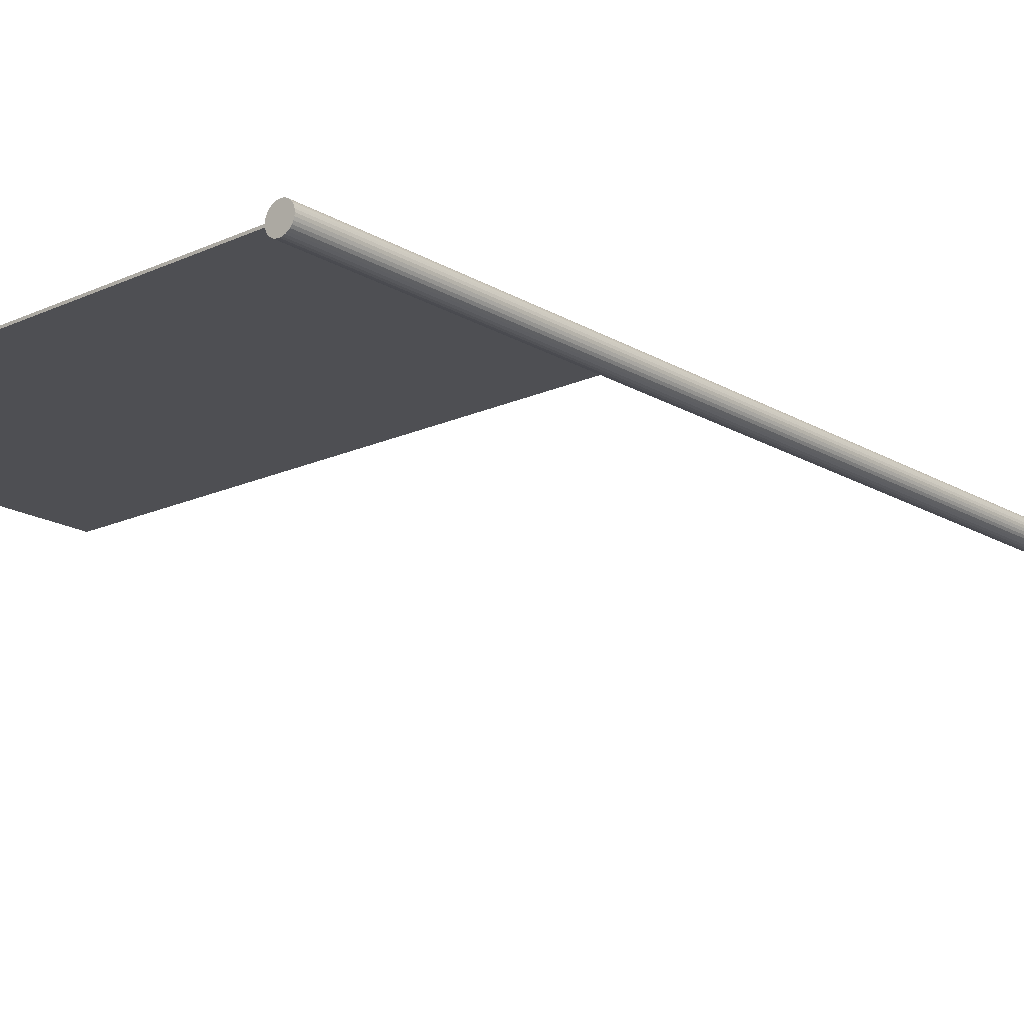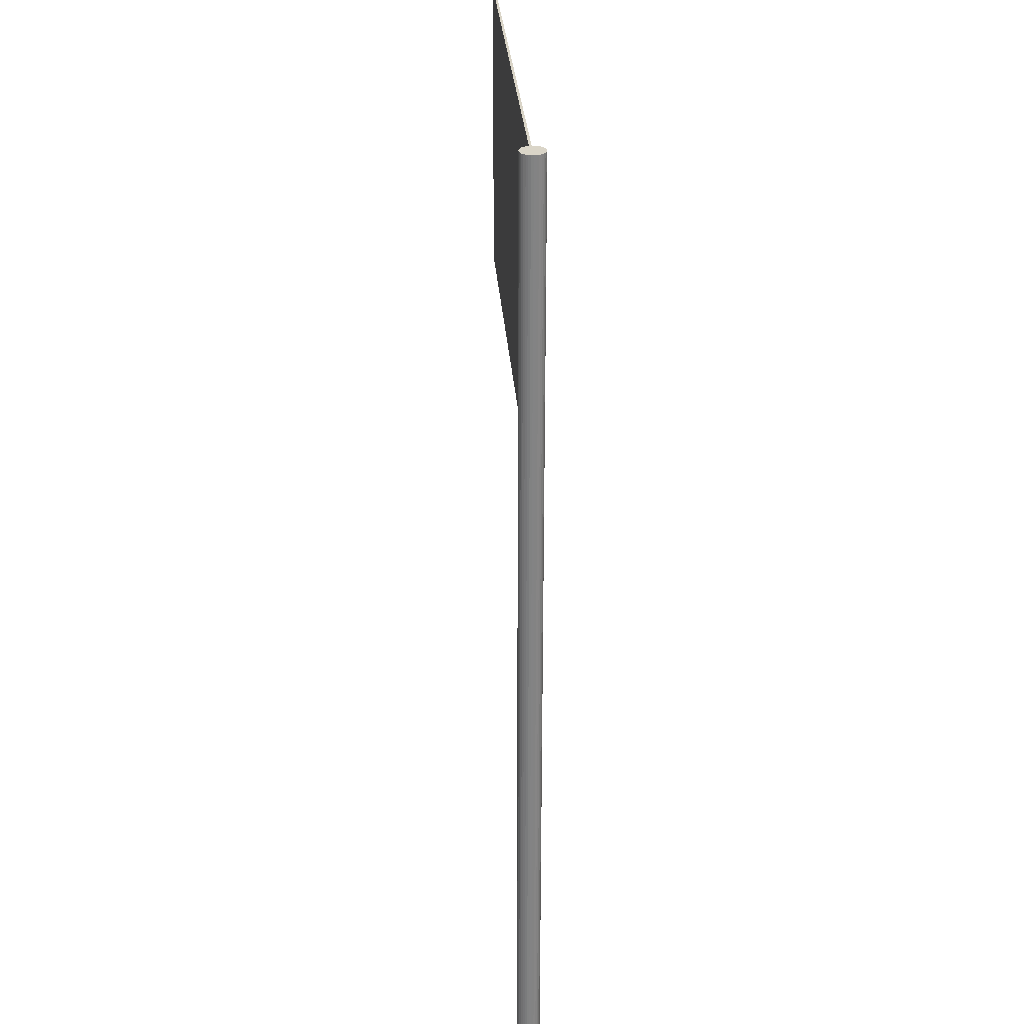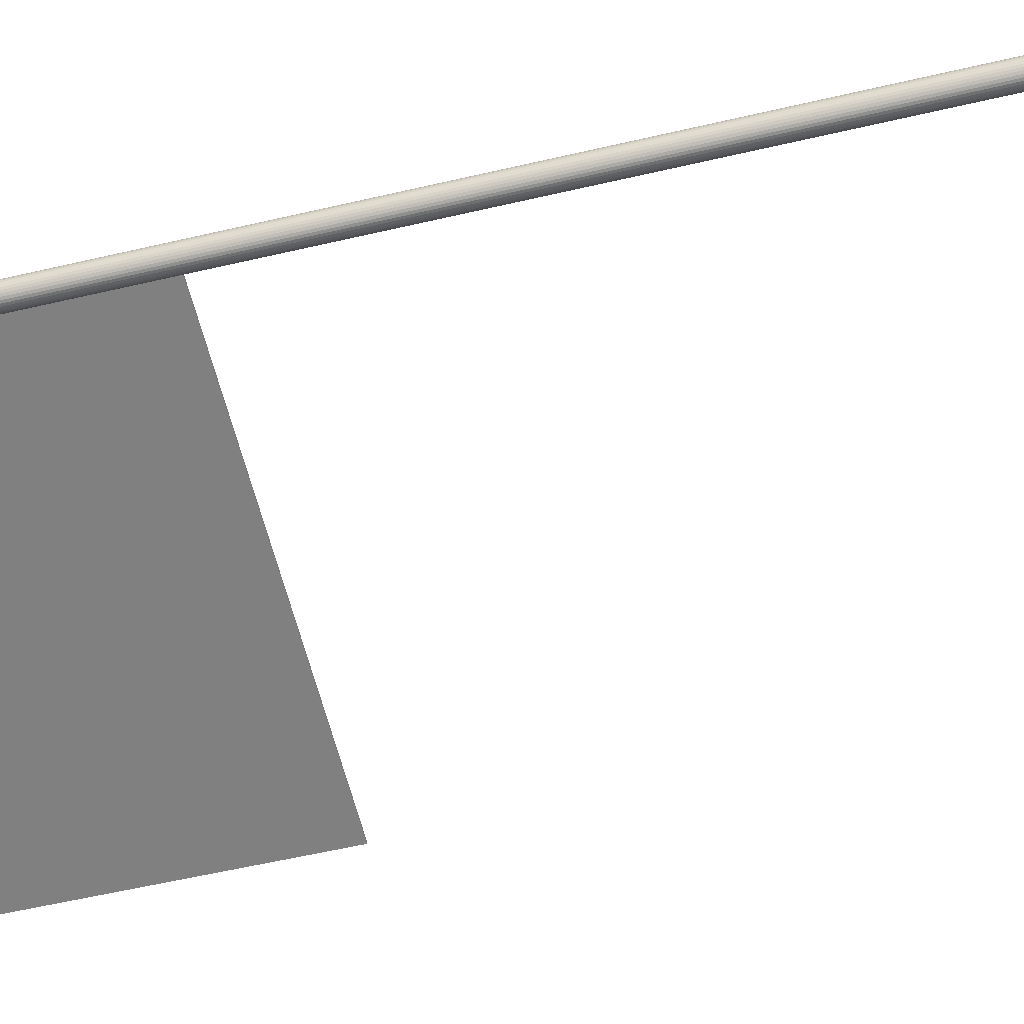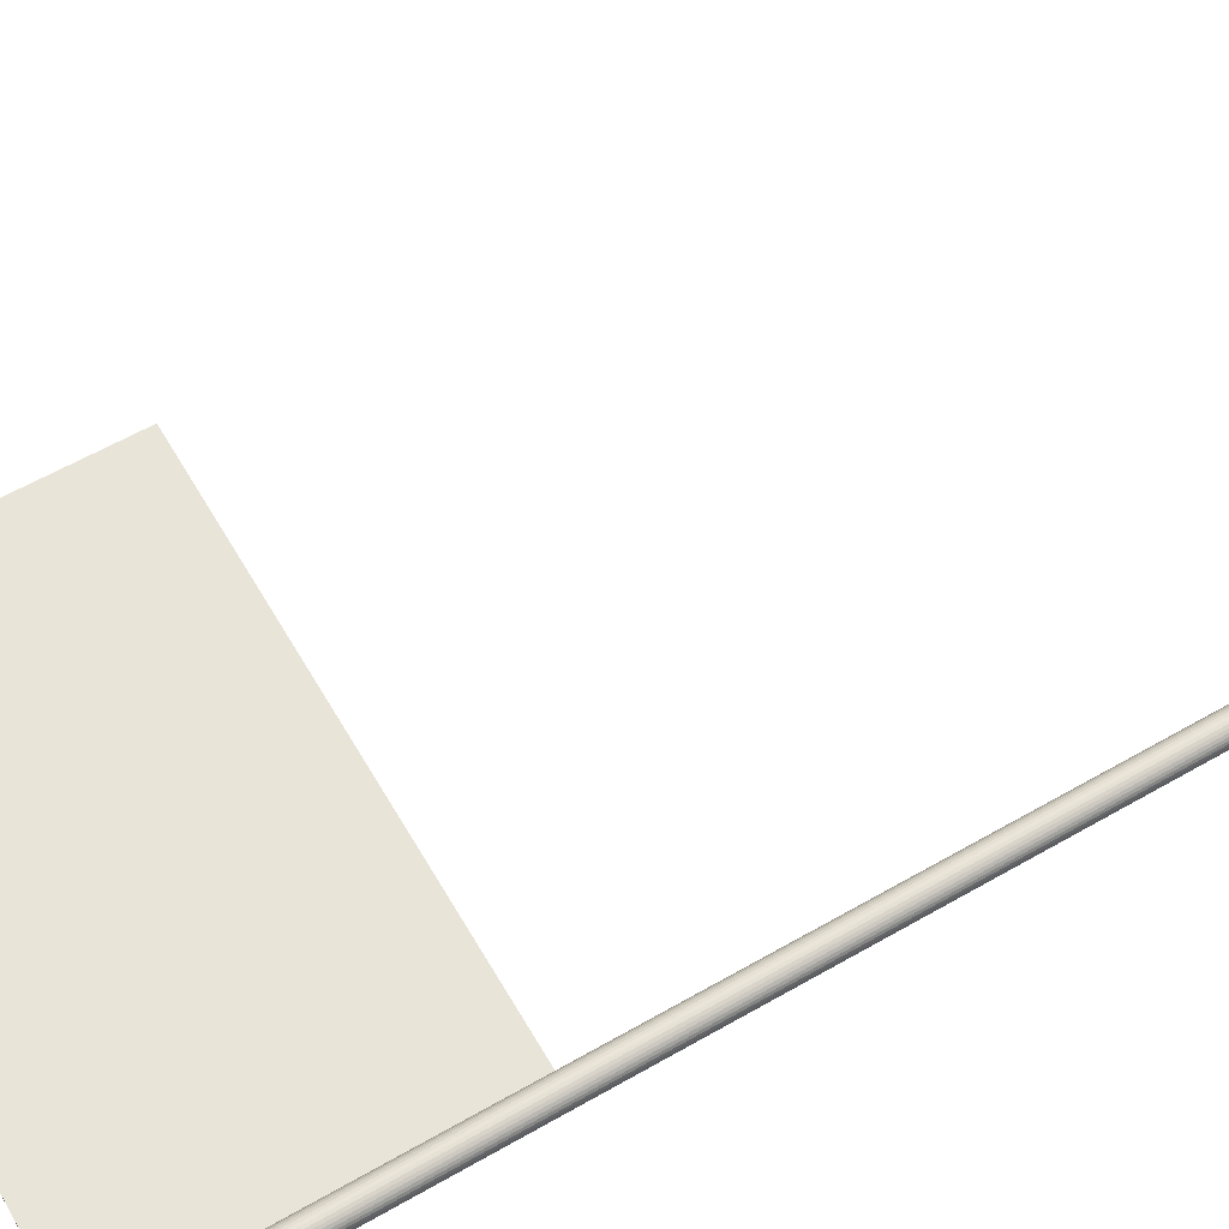
<metadata>
{"format":"obj","ext":"obj","renderer":"f3d","projection":"perspective","resolution":1024,"background":"white","views":[{"elev":-18.1,"azim":-138.6,"up":"+Z"},{"elev":29.2,"azim":-93.9,"up":"+Y"},{"elev":-60.0,"azim":-76.7,"up":"+Z"},{"elev":60.7,"azim":-120.3,"up":"+Z"}]}
</metadata>
<code>
o Cylinder
v 0 -40.1 -1
v 0 40.1 -1
v 0.1951 -40.1 -0.9808
v 0.1951 40.1 -0.9808
v 0.3827 -40.1 -0.9239
v 0.3827 40.1 -0.9239
v 0.5556 -40.1 -0.8315
v 0.5556 40.1 -0.8315
v 0.7071 -40.1 -0.7071
v 0.7071 40.1 -0.7071
v 0.8315 -40.1 -0.5556
v 0.8315 40.1 -0.5556
v 0.9239 -40.1 -0.3827
v 0.9239 40.1 -0.3827
v 0.9808 -40.1 -0.1951
v 0.9808 40.1 -0.1951
v 1 -40.1 -0
v 1 40.1 -0
v 0.9808 -40.1 0.1951
v 0.9808 40.1 0.1951
v 0.9239 -40.1 0.3827
v 0.9239 40.1 0.3827
v 0.8315 -40.1 0.5556
v 0.8315 40.1 0.5556
v 0.7071 -40.1 0.7071
v 0.7071 40.1 0.7071
v 0.5556 -40.1 0.8315
v 0.5556 40.1 0.8315
v 0.3827 -40.1 0.9239
v 0.3827 40.1 0.9239
v 0.1951 -40.1 0.9808
v 0.1951 40.1 0.9808
v -0 -40.1 1
v -0 40.1 1
v -0.1951 -40.1 0.9808
v -0.1951 40.1 0.9808
v -0.3827 -40.1 0.9239
v -0.3827 40.1 0.9239
v -0.5556 -40.1 0.8315
v -0.5556 40.1 0.8315
v -0.7071 -40.1 0.7071
v -0.7071 40.1 0.7071
v -0.8315 -40.1 0.5556
v -0.8315 40.1 0.5556
v -0.9239 -40.1 0.3827
v -0.9239 40.1 0.3827
v -0.9808 -40.1 0.1951
v -0.9808 40.1 0.1951
v -1 -40.1 -1e-06
v -1 40.1 -1e-06
v -0.9808 -40.1 -0.1951
v -0.9808 40.1 -0.1951
v -0.9239 -40.1 -0.3827
v -0.9239 40.1 -0.3827
v -0.8315 -40.1 -0.5556
v -0.8315 40.1 -0.5556
v -0.7071 -40.1 -0.7071
v -0.7071 40.1 -0.7071
v -0.5556 -40.1 -0.8315
v -0.5556 40.1 -0.8315
v -0.3827 -40.1 -0.9239
v -0.3827 40.1 -0.9239
v -0.1951 -40.1 -0.9808
v -0.1951 40.1 -0.9808
v 1 14.88 -0
v 42.94 40.1 -0
v 42.94 14.88 -0
v 0.9808 14.88 -0.1951
v 42.94 40.1 -0.1951
v 42.94 14.88 -0.1951
v 1 37.81 -0
v 1 35.51 -0
v 1 33.22 -0
v 1 30.93 -0
v 1 28.63 -0
v 1 26.34 -0
v 1 24.05 -0
v 1 21.76 -0
v 1 19.46 -0
v 1 17.17 -0
v 42.94 37.81 -0
v 42.94 35.51 -0
v 42.94 33.22 -0
v 42.94 30.93 -0
v 42.94 28.63 -0
v 42.94 26.34 -0
v 42.94 24.05 -0
v 42.94 21.76 -0
v 42.94 19.46 -0
v 42.94 17.17 -0
v 39.13 40.1 -0
v 35.31 40.1 -0
v 31.5 40.1 -0
v 27.69 40.1 -0
v 23.88 40.1 -0
v 20.06 40.1 -0
v 16.25 40.1 -0
v 12.44 40.1 -0
v 8.625 40.1 -0
v 4.813 40.1 -0
v 4.813 14.88 -0
v 8.625 14.88 -0
v 12.44 14.88 -0
v 16.25 14.88 -0
v 20.06 14.88 -0
v 23.88 14.88 -0
v 27.69 14.88 -0
v 31.5 14.88 -0
v 35.31 14.88 -0
v 39.13 14.88 -0
v 0.9808 37.81 -0.1951
v 0.9808 35.51 -0.1951
v 0.9808 33.22 -0.1951
v 0.9808 30.93 -0.1951
v 0.9808 28.63 -0.1951
v 0.9808 26.34 -0.1951
v 0.9808 24.05 -0.1951
v 0.9808 21.76 -0.1951
v 0.9808 19.46 -0.1951
v 0.9808 17.17 -0.1951
v 42.94 37.81 -0.1951
v 42.94 35.51 -0.1951
v 42.94 33.22 -0.1951
v 42.94 30.93 -0.1951
v 42.94 28.63 -0.1951
v 42.94 26.34 -0.1951
v 42.94 24.05 -0.1951
v 42.94 21.76 -0.1951
v 42.94 19.46 -0.1951
v 42.94 17.17 -0.1951
v 39.12 14.88 -0.1951
v 35.31 14.88 -0.1951
v 31.5 14.88 -0.1951
v 27.68 14.88 -0.1951
v 23.87 14.88 -0.1951
v 20.05 14.88 -0.1951
v 16.24 14.88 -0.1951
v 12.42 14.88 -0.1951
v 8.609 14.88 -0.1951
v 4.795 14.88 -0.1951
v 4.795 40.1 -0.1951
v 8.609 40.1 -0.1951
v 12.42 40.1 -0.1951
v 16.24 40.1 -0.1951
v 20.05 40.1 -0.1951
v 23.87 40.1 -0.1951
v 27.68 40.1 -0.1951
v 31.5 40.1 -0.1951
v 35.31 40.1 -0.1951
v 39.12 40.1 -0.1951
v 4.795 17.17 -0.1951
v 8.609 17.17 -0.1951
v 12.42 17.17 -0.1951
v 16.24 17.17 -0.1951
v 20.05 17.17 -0.1951
v 23.87 17.17 -0.1951
v 27.68 17.17 -0.1951
v 31.5 17.17 -0.1951
v 35.31 17.17 -0.1951
v 39.12 17.17 -0.1951
v 4.795 19.46 -0.1951
v 8.609 19.46 -0.1951
v 12.42 19.46 -0.1951
v 16.24 19.46 -0.1951
v 20.05 19.46 -0.1951
v 23.87 19.46 -0.1951
v 27.68 19.46 -0.1951
v 31.5 19.46 -0.1951
v 35.31 19.46 -0.1951
v 39.12 19.46 -0.1951
v 4.795 21.76 -0.1951
v 8.609 21.76 -0.1951
v 12.42 21.76 -0.1951
v 16.24 21.76 -0.1951
v 20.05 21.76 -0.1951
v 23.87 21.76 -0.1951
v 27.68 21.76 -0.1951
v 31.5 21.76 -0.1951
v 35.31 21.76 -0.1951
v 39.12 21.76 -0.1951
v 4.795 24.05 -0.1951
v 8.609 24.05 -0.1951
v 12.42 24.05 -0.1951
v 16.24 24.05 -0.1951
v 20.05 24.05 -0.1951
v 23.87 24.05 -0.1951
v 27.68 24.05 -0.1951
v 31.5 24.05 -0.1951
v 35.31 24.05 -0.1951
v 39.12 24.05 -0.1951
v 4.795 26.34 -0.1951
v 8.609 26.34 -0.1951
v 12.42 26.34 -0.1951
v 16.24 26.34 -0.1951
v 20.05 26.34 -0.1951
v 23.87 26.34 -0.1951
v 27.68 26.34 -0.1951
v 31.5 26.34 -0.1951
v 35.31 26.34 -0.1951
v 39.12 26.34 -0.1951
v 4.795 28.63 -0.1951
v 8.609 28.63 -0.1951
v 12.42 28.63 -0.1951
v 16.24 28.63 -0.1951
v 20.05 28.63 -0.1951
v 23.87 28.63 -0.1951
v 27.68 28.63 -0.1951
v 31.5 28.63 -0.1951
v 35.31 28.63 -0.1951
v 39.12 28.63 -0.1951
v 4.795 30.93 -0.1951
v 8.609 30.93 -0.1951
v 12.42 30.93 -0.1951
v 16.24 30.93 -0.1951
v 20.05 30.93 -0.1951
v 23.87 30.93 -0.1951
v 27.68 30.93 -0.1951
v 31.5 30.93 -0.1951
v 35.31 30.93 -0.1951
v 39.12 30.93 -0.1951
v 4.795 33.22 -0.1951
v 8.609 33.22 -0.1951
v 12.42 33.22 -0.1951
v 16.24 33.22 -0.1951
v 20.05 33.22 -0.1951
v 23.87 33.22 -0.1951
v 27.68 33.22 -0.1951
v 31.5 33.22 -0.1951
v 35.31 33.22 -0.1951
v 39.12 33.22 -0.1951
v 4.795 35.51 -0.1951
v 8.609 35.51 -0.1951
v 12.42 35.51 -0.1951
v 16.24 35.51 -0.1951
v 20.05 35.51 -0.1951
v 23.87 35.51 -0.1951
v 27.68 35.51 -0.1951
v 31.5 35.51 -0.1951
v 35.31 35.51 -0.1951
v 39.12 35.51 -0.1951
v 4.795 37.81 -0.1951
v 8.609 37.81 -0.1951
v 12.42 37.81 -0.1951
v 16.24 37.81 -0.1951
v 20.05 37.81 -0.1951
v 23.87 37.81 -0.1951
v 27.68 37.81 -0.1951
v 31.5 37.81 -0.1951
v 35.31 37.81 -0.1951
v 39.12 37.81 -0.1951
v 4.813 37.81 -0
v 8.625 37.81 -0
v 12.44 37.81 -0
v 16.25 37.81 -0
v 20.06 37.81 -0
v 23.88 37.81 -0
v 27.69 37.81 -0
v 31.5 37.81 -0
v 35.31 37.81 -0
v 39.13 37.81 -0
v 4.813 35.51 -0
v 8.625 35.51 -0
v 12.44 35.51 -0
v 16.25 35.51 -0
v 20.06 35.51 -0
v 23.88 35.51 -0
v 27.69 35.51 -0
v 31.5 35.51 -0
v 35.31 35.51 -0
v 39.13 35.51 -0
v 4.813 33.22 -0
v 8.625 33.22 -0
v 12.44 33.22 -0
v 16.25 33.22 -0
v 20.06 33.22 -0
v 23.88 33.22 -0
v 27.69 33.22 -0
v 31.5 33.22 -0
v 35.31 33.22 -0
v 39.13 33.22 -0
v 4.813 30.93 -0
v 8.625 30.93 -0
v 12.44 30.93 -0
v 16.25 30.93 -0
v 20.06 30.93 -0
v 23.88 30.93 -0
v 27.69 30.93 -0
v 31.5 30.93 -0
v 35.31 30.93 -0
v 39.13 30.93 -0
v 4.813 28.63 -0
v 8.625 28.63 -0
v 12.44 28.63 -0
v 16.25 28.63 -0
v 20.06 28.63 -0
v 23.88 28.63 -0
v 27.69 28.63 -0
v 31.5 28.63 -0
v 35.31 28.63 -0
v 39.13 28.63 -0
v 4.813 26.34 -0
v 8.625 26.34 -0
v 12.44 26.34 -0
v 16.25 26.34 -0
v 20.06 26.34 -0
v 23.88 26.34 -0
v 27.69 26.34 -0
v 31.5 26.34 -0
v 35.31 26.34 -0
v 39.13 26.34 -0
v 4.813 24.05 -0
v 8.625 24.05 -0
v 12.44 24.05 -0
v 16.25 24.05 -0
v 20.06 24.05 -0
v 23.88 24.05 -0
v 27.69 24.05 -0
v 31.5 24.05 -0
v 35.31 24.05 -0
v 39.13 24.05 -0
v 4.813 21.76 -0
v 8.625 21.76 -0
v 12.44 21.76 -0
v 16.25 21.76 -0
v 20.06 21.76 -0
v 23.88 21.76 -0
v 27.69 21.76 -0
v 31.5 21.76 -0
v 35.31 21.76 -0
v 39.13 21.76 -0
v 4.813 19.46 -0
v 8.625 19.46 -0
v 12.44 19.46 -0
v 16.25 19.46 -0
v 20.06 19.46 -0
v 23.88 19.46 -0
v 27.69 19.46 -0
v 31.5 19.46 -0
v 35.31 19.46 -0
v 39.13 19.46 -0
v 4.813 17.17 -0
v 8.625 17.17 -0
v 12.44 17.17 -0
v 16.25 17.17 -0
v 20.06 17.17 -0
v 23.88 17.17 -0
v 27.69 17.17 -0
v 31.5 17.17 -0
v 35.31 17.17 -0
v 39.13 17.17 -0
f 1 2 4 3
f 3 4 6 5
f 5 6 8 7
f 7 8 10 9
f 9 10 12 11
f 11 12 14 13
f 13 14 16 111 112 113 114 115 116 117 118 119 120 68 15
f 71 111 16 18
f 17 65 80 79 78 77 76 75 74 73 72 71 18 20 19
f 19 20 22 21
f 21 22 24 23
f 23 24 26 25
f 25 26 28 27
f 27 28 30 29
f 29 30 32 31
f 31 32 34 33
f 33 34 36 35
f 35 36 38 37
f 37 38 40 39
f 39 40 42 41
f 41 42 44 43
f 43 44 46 45
f 45 46 48 47
f 47 48 50 49
f 49 50 52 51
f 51 52 54 53
f 53 54 56 55
f 55 56 58 57
f 57 58 60 59
f 59 60 62 61
f 4 2 64 62 60 58 56 54 52 50 48 46 44 42 40 38 36 34 32 30 28 26 24 22 20 18 16 14 12 10 8 6
f 61 62 64 63
f 63 64 2 1
f 1 3 5 7 9 11 13 15 17 19 21 23 25 27 29 31 33 35 37 39 41 43 45 47 49 51 53 55 57 59 61 63
f 350 110 67 90
f 250 150 69 121
f 141 16 18 100
f 81 121 69 66
f 110 131 70 67
f 65 68 140 101
f 101 140 139 102
f 102 139 138 103
f 103 138 137 104
f 104 137 136 105
f 105 136 135 106
f 106 135 134 107
f 107 134 133 108
f 108 133 132 109
f 109 132 131 110
f 67 70 130 90
f 90 130 129 89
f 89 129 128 88
f 88 128 127 87
f 87 127 126 86
f 86 126 125 85
f 85 125 124 84
f 84 124 123 83
f 83 123 122 82
f 82 122 121 81
f 69 150 91 66
f 150 149 92 91
f 149 148 93 92
f 148 147 94 93
f 147 146 95 94
f 146 145 96 95
f 145 144 97 96
f 144 143 98 97
f 143 142 99 98
f 142 141 100 99
f 131 160 130 70
f 160 170 129 130
f 170 180 128 129
f 180 190 127 128
f 190 200 126 127
f 200 210 125 126
f 210 220 124 125
f 220 230 123 124
f 230 240 122 123
f 240 250 121 122
f 68 120 151 140
f 140 151 152 139
f 139 152 153 138
f 138 153 154 137
f 137 154 155 136
f 136 155 156 135
f 135 156 157 134
f 134 157 158 133
f 133 158 159 132
f 132 159 160 131
f 120 119 161 151
f 151 161 162 152
f 152 162 163 153
f 153 163 164 154
f 154 164 165 155
f 155 165 166 156
f 156 166 167 157
f 157 167 168 158
f 158 168 169 159
f 159 169 170 160
f 119 118 171 161
f 161 171 172 162
f 162 172 173 163
f 163 173 174 164
f 164 174 175 165
f 165 175 176 166
f 166 176 177 167
f 167 177 178 168
f 168 178 179 169
f 169 179 180 170
f 118 117 181 171
f 171 181 182 172
f 172 182 183 173
f 173 183 184 174
f 174 184 185 175
f 175 185 186 176
f 176 186 187 177
f 177 187 188 178
f 178 188 189 179
f 179 189 190 180
f 117 116 191 181
f 181 191 192 182
f 182 192 193 183
f 183 193 194 184
f 184 194 195 185
f 185 195 196 186
f 186 196 197 187
f 187 197 198 188
f 188 198 199 189
f 189 199 200 190
f 116 115 201 191
f 191 201 202 192
f 192 202 203 193
f 193 203 204 194
f 194 204 205 195
f 195 205 206 196
f 196 206 207 197
f 197 207 208 198
f 198 208 209 199
f 199 209 210 200
f 115 114 211 201
f 201 211 212 202
f 202 212 213 203
f 203 213 214 204
f 204 214 215 205
f 205 215 216 206
f 206 216 217 207
f 207 217 218 208
f 208 218 219 209
f 209 219 220 210
f 114 113 221 211
f 211 221 222 212
f 212 222 223 213
f 213 223 224 214
f 214 224 225 215
f 215 225 226 216
f 216 226 227 217
f 217 227 228 218
f 218 228 229 219
f 219 229 230 220
f 113 112 231 221
f 221 231 232 222
f 222 232 233 223
f 223 233 234 224
f 224 234 235 225
f 225 235 236 226
f 226 236 237 227
f 227 237 238 228
f 228 238 239 229
f 229 239 240 230
f 112 111 241 231
f 231 241 242 232
f 232 242 243 233
f 233 243 244 234
f 234 244 245 235
f 235 245 246 236
f 236 246 247 237
f 237 247 248 238
f 238 248 249 239
f 239 249 250 240
f 111 16 141 241
f 241 141 142 242
f 242 142 143 243
f 243 143 144 244
f 244 144 145 245
f 245 145 146 246
f 246 146 147 247
f 247 147 148 248
f 248 148 149 249
f 249 149 150 250
f 91 260 81 66
f 260 270 82 81
f 270 280 83 82
f 280 290 84 83
f 290 300 85 84
f 300 310 86 85
f 310 320 87 86
f 320 330 88 87
f 330 340 89 88
f 340 350 90 89
f 18 71 251 100
f 100 251 252 99
f 99 252 253 98
f 98 253 254 97
f 97 254 255 96
f 96 255 256 95
f 95 256 257 94
f 94 257 258 93
f 93 258 259 92
f 92 259 260 91
f 71 72 261 251
f 251 261 262 252
f 252 262 263 253
f 253 263 264 254
f 254 264 265 255
f 255 265 266 256
f 256 266 267 257
f 257 267 268 258
f 258 268 269 259
f 259 269 270 260
f 72 73 271 261
f 261 271 272 262
f 262 272 273 263
f 263 273 274 264
f 264 274 275 265
f 265 275 276 266
f 266 276 277 267
f 267 277 278 268
f 268 278 279 269
f 269 279 280 270
f 73 74 281 271
f 271 281 282 272
f 272 282 283 273
f 273 283 284 274
f 274 284 285 275
f 275 285 286 276
f 276 286 287 277
f 277 287 288 278
f 278 288 289 279
f 279 289 290 280
f 74 75 291 281
f 281 291 292 282
f 282 292 293 283
f 283 293 294 284
f 284 294 295 285
f 285 295 296 286
f 286 296 297 287
f 287 297 298 288
f 288 298 299 289
f 289 299 300 290
f 75 76 301 291
f 291 301 302 292
f 292 302 303 293
f 293 303 304 294
f 294 304 305 295
f 295 305 306 296
f 296 306 307 297
f 297 307 308 298
f 298 308 309 299
f 299 309 310 300
f 76 77 311 301
f 301 311 312 302
f 302 312 313 303
f 303 313 314 304
f 304 314 315 305
f 305 315 316 306
f 306 316 317 307
f 307 317 318 308
f 308 318 319 309
f 309 319 320 310
f 77 78 321 311
f 311 321 322 312
f 312 322 323 313
f 313 323 324 314
f 314 324 325 315
f 315 325 326 316
f 316 326 327 317
f 317 327 328 318
f 318 328 329 319
f 319 329 330 320
f 78 79 331 321
f 321 331 332 322
f 322 332 333 323
f 323 333 334 324
f 324 334 335 325
f 325 335 336 326
f 326 336 337 327
f 327 337 338 328
f 328 338 339 329
f 329 339 340 330
f 79 80 341 331
f 331 341 342 332
f 332 342 343 333
f 333 343 344 334
f 334 344 345 335
f 335 345 346 336
f 336 346 347 337
f 337 347 348 338
f 338 348 349 339
f 339 349 350 340
f 80 65 101 341
f 341 101 102 342
f 342 102 103 343
f 343 103 104 344
f 344 104 105 345
f 345 105 106 346
f 346 106 107 347
f 347 107 108 348
f 348 108 109 349
f 349 109 110 350
f 15 68 120 80 65 17
f 80 120 119 79
f 79 119 118 78
f 78 118 117 77
f 77 117 116 76
f 76 116 115 75
f 75 115 114 74
f 74 114 113 73
f 73 113 112 72
f 72 112 111 71

</code>
